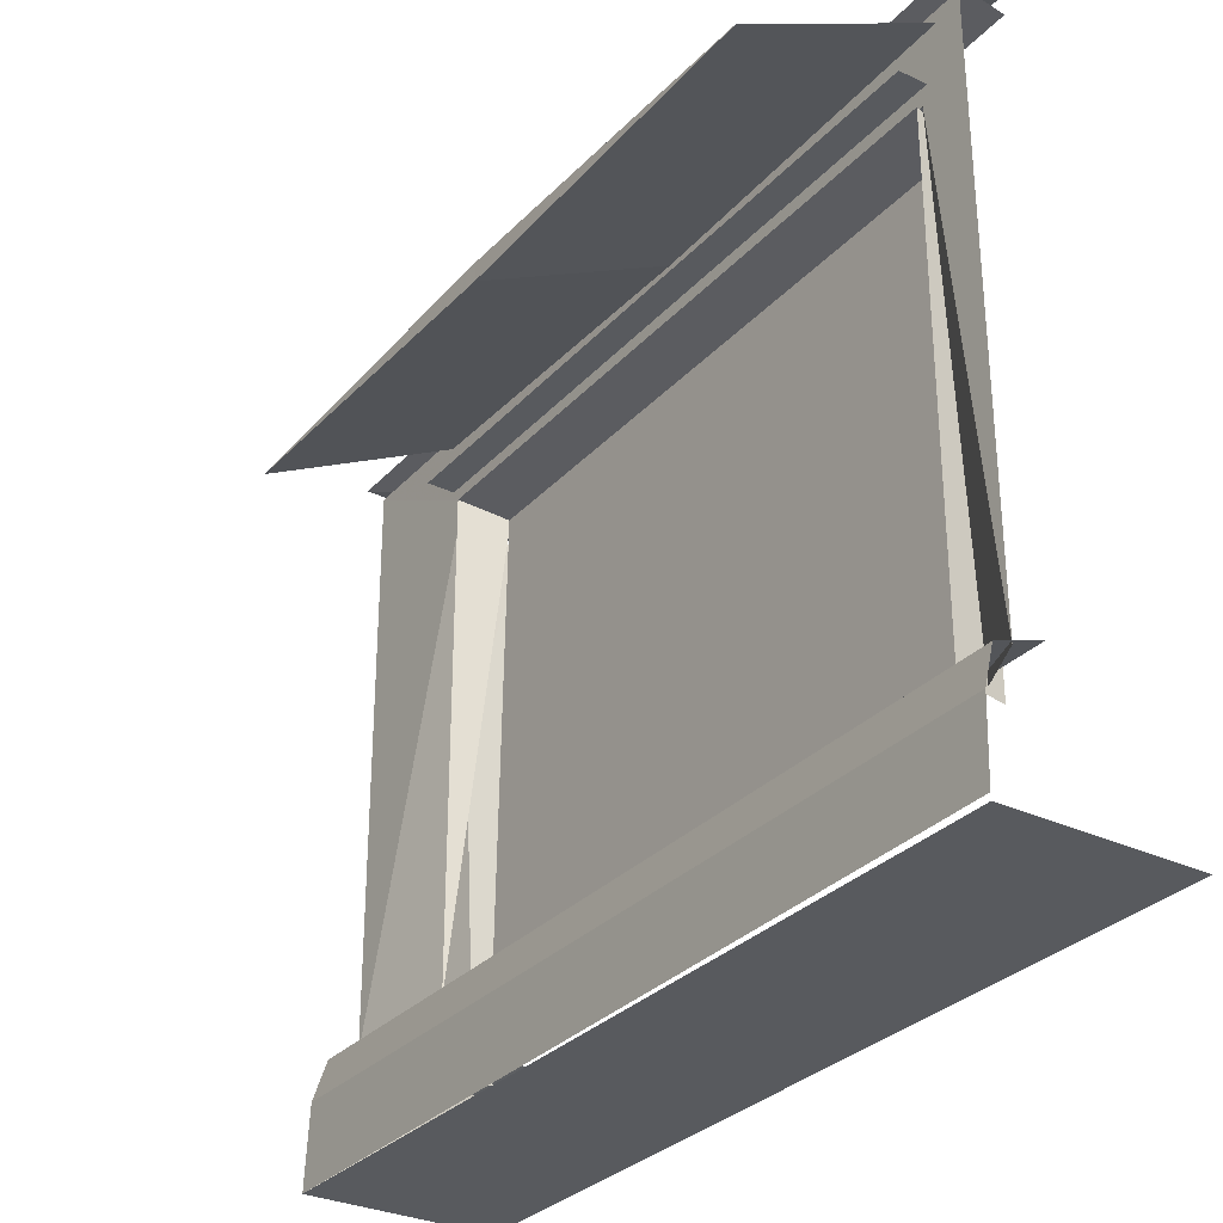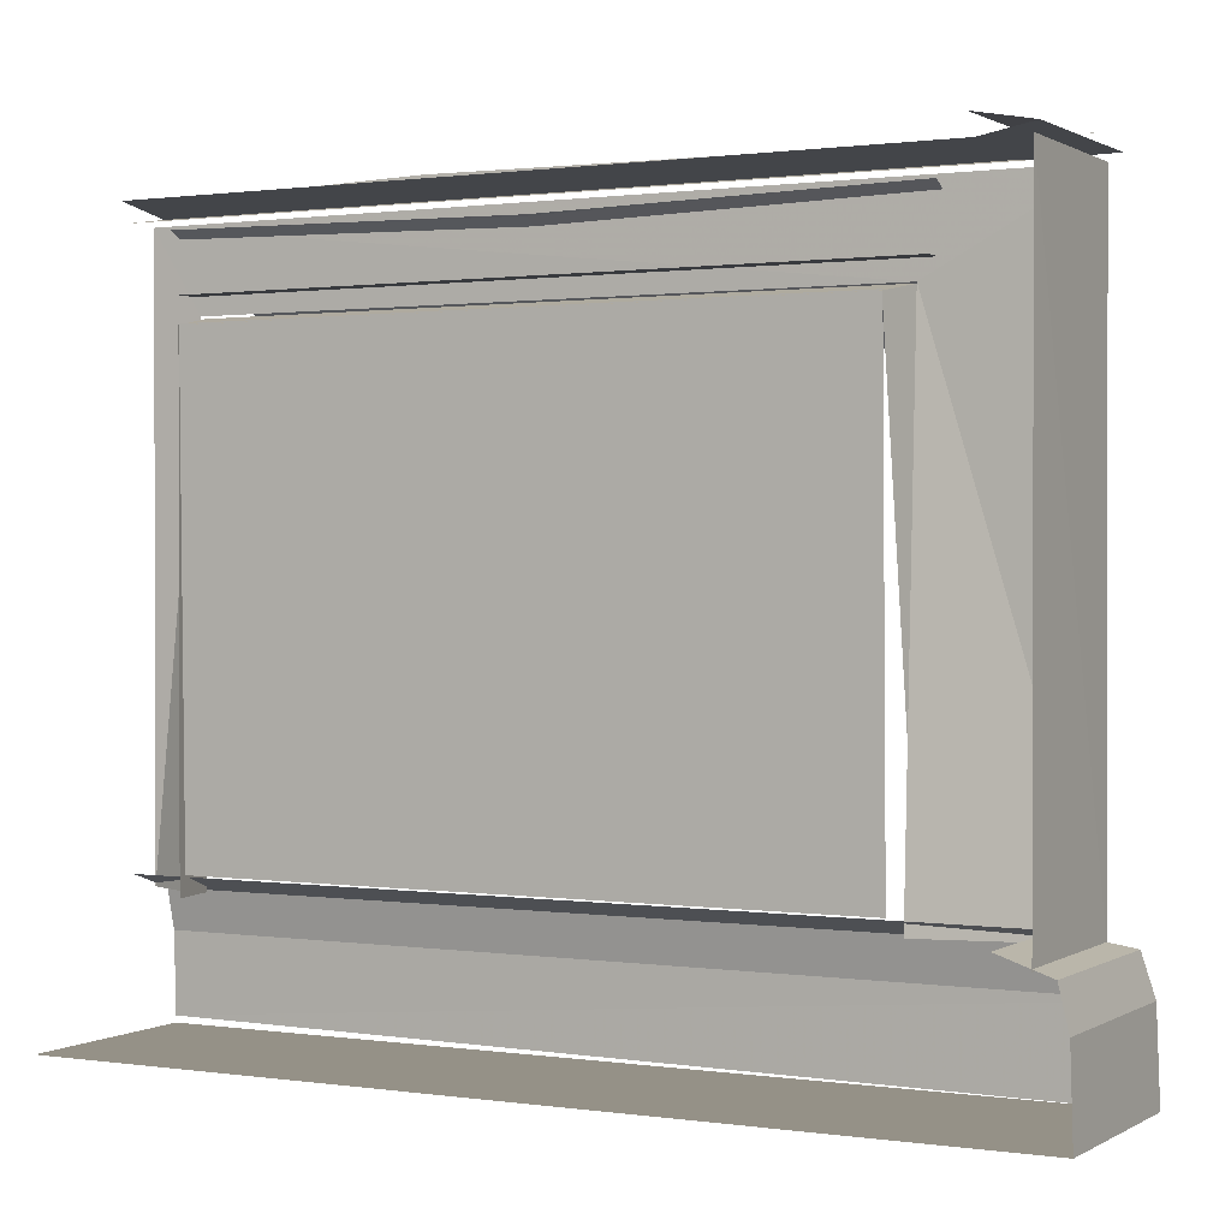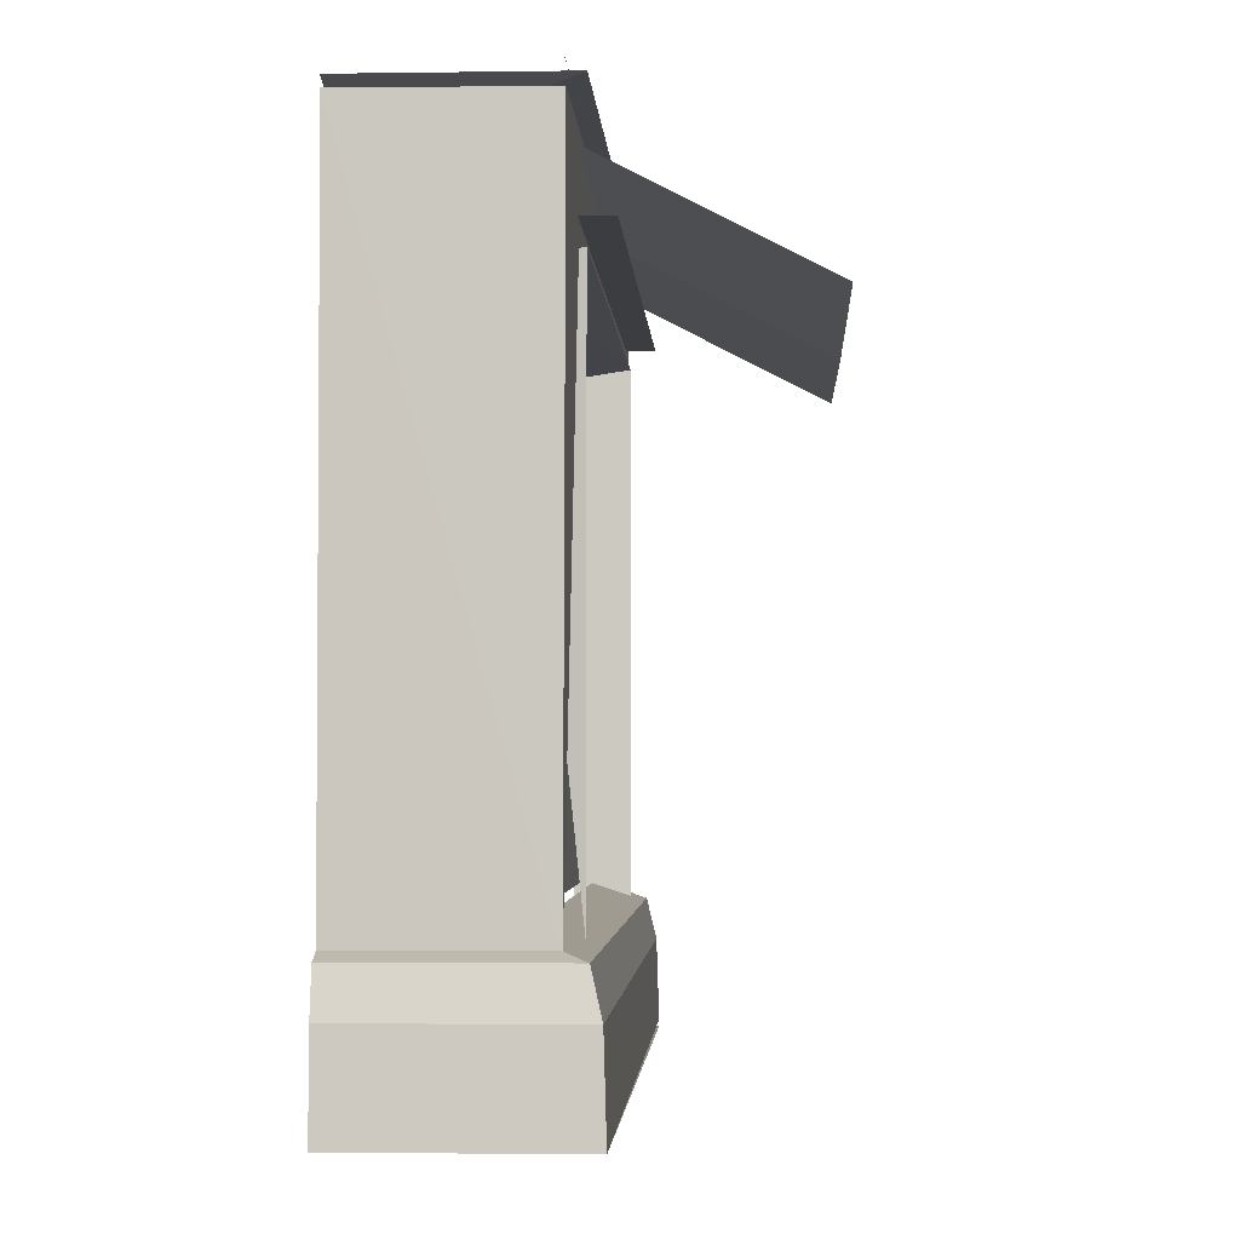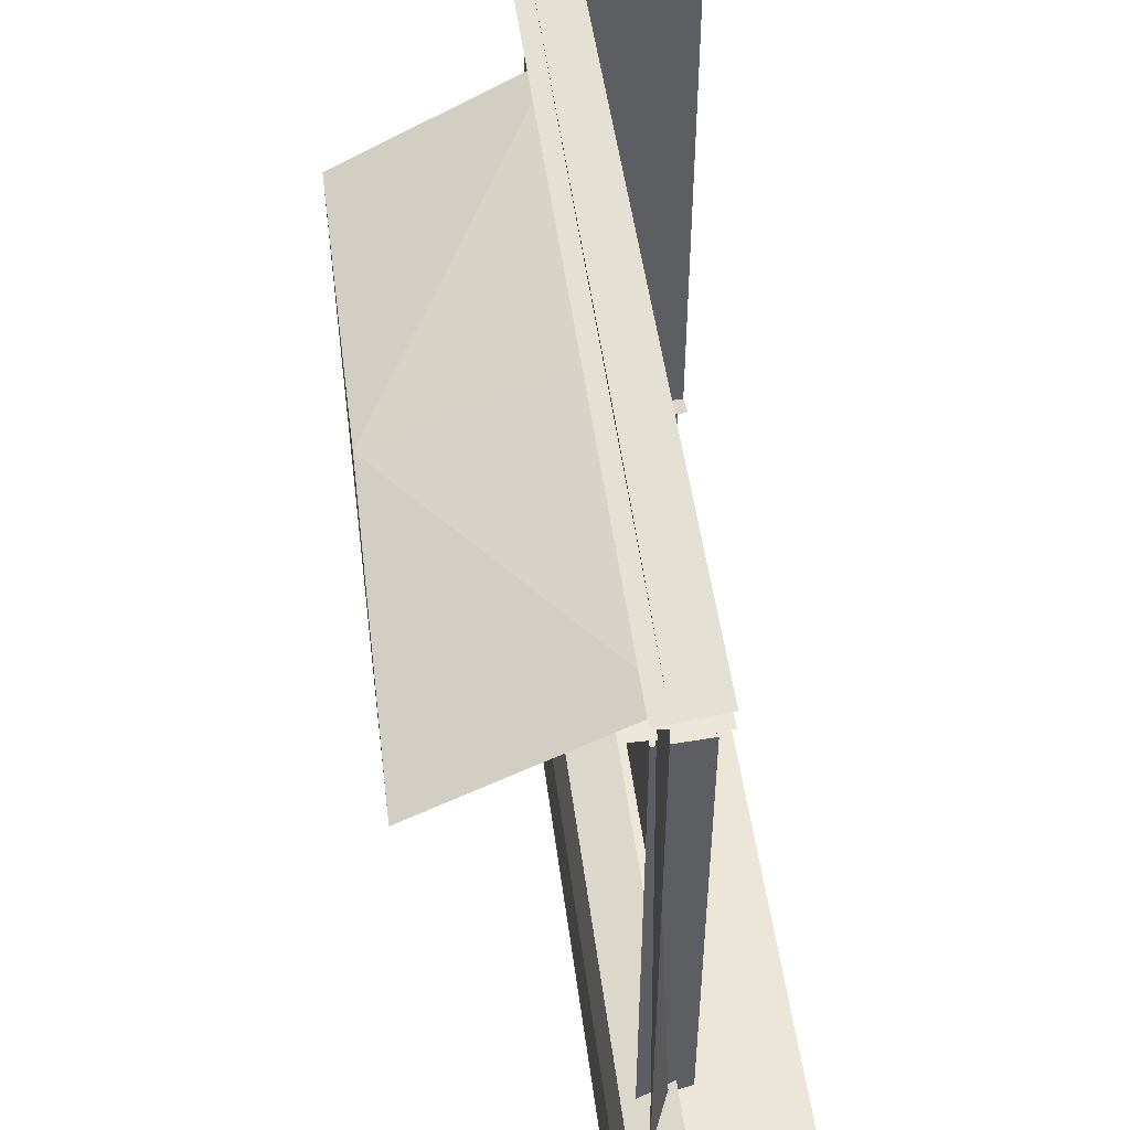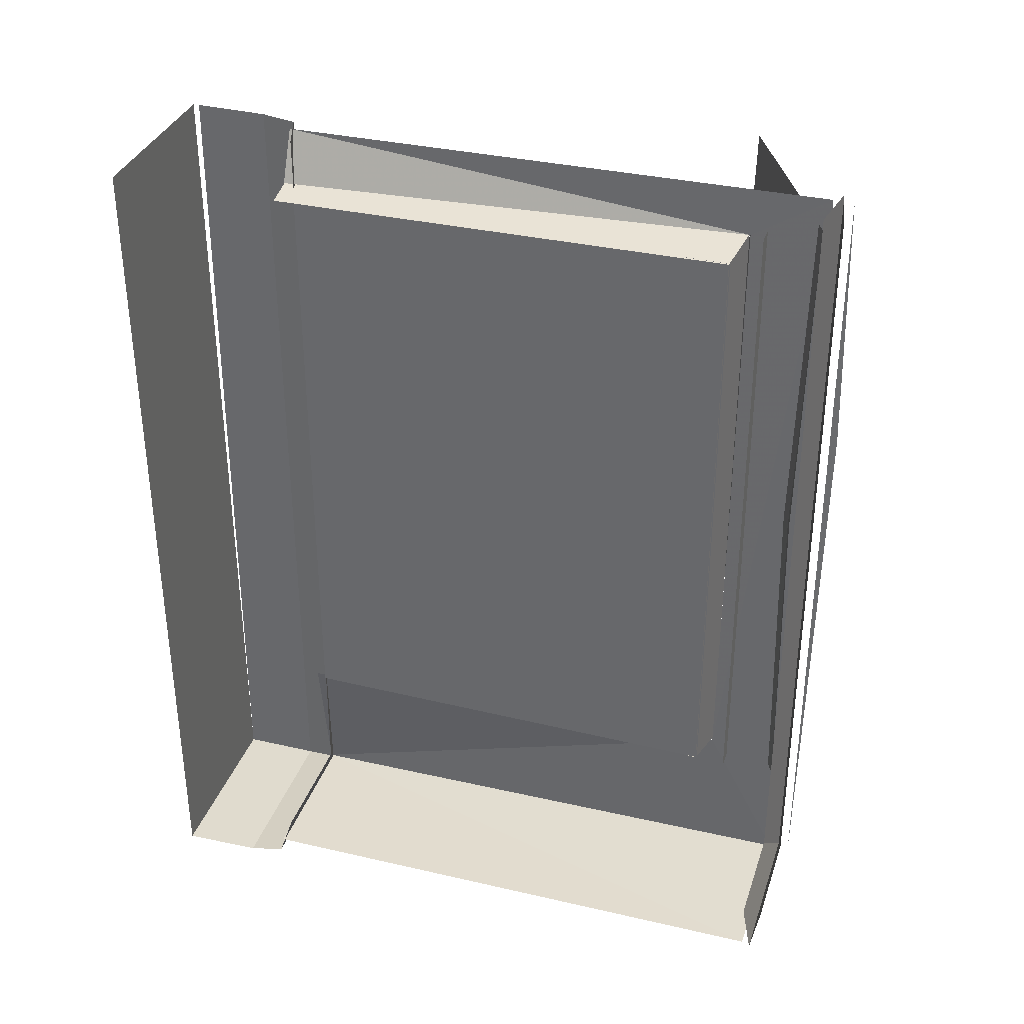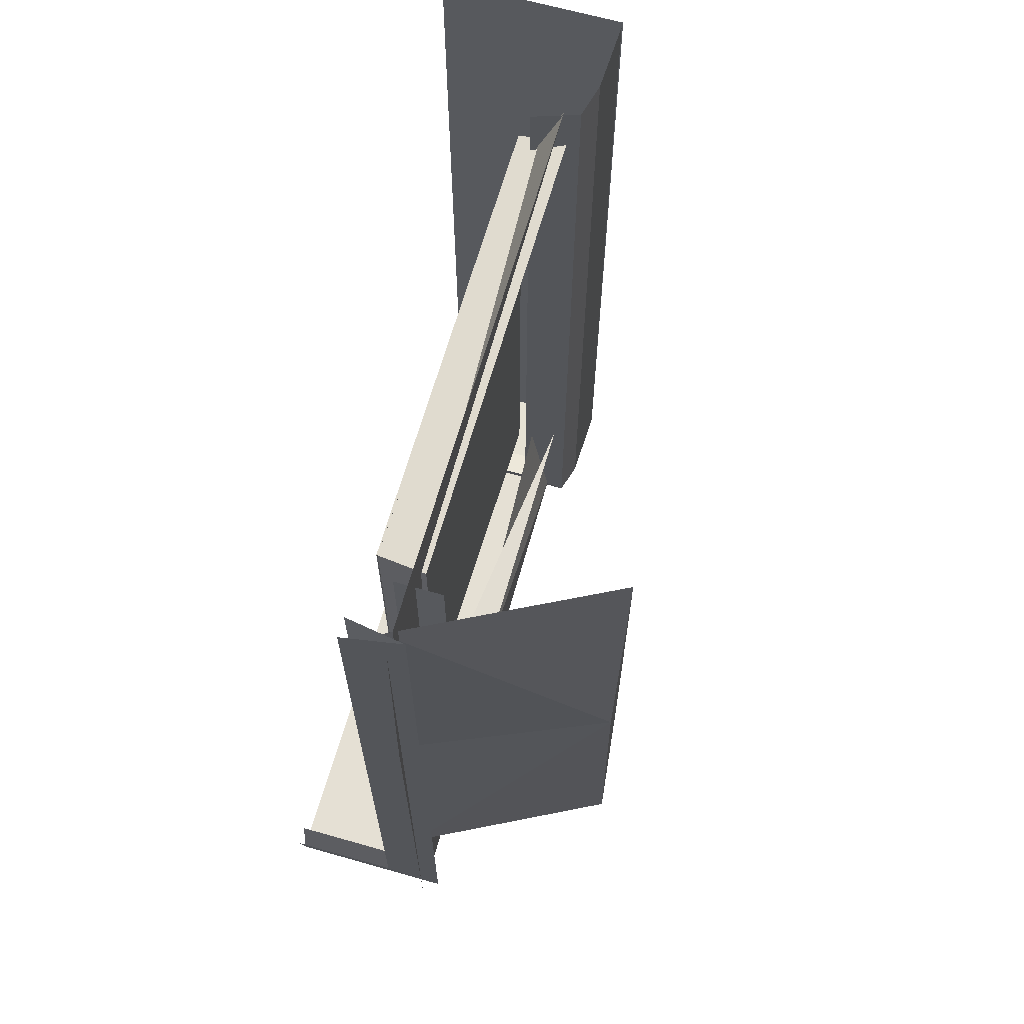
<metadata>
{"format":"obj","ext":"obj","renderer":"f3d","projection":"perspective","resolution":1024,"background":"white","views":[{"elev":-30.6,"azim":-34.2,"up":"+Y"},{"elev":0.9,"azim":118.2,"up":"+Y"},{"elev":-2.7,"azim":-177.1,"up":"+Y"},{"elev":48.9,"azim":-7.2,"up":"+Y"},{"elev":34.4,"azim":107.3,"up":"+Z"},{"elev":65.8,"azim":-164.1,"up":"+Z"}]}
</metadata>
<code>
g
v 1981 1282 -1.705e+04
v 1980 1404 -1.727e+04
v 1982 535.4 -1.727e+04
v 2015 532.9 -1.704e+04
v 1980 1284 -1.604e+04
v 2015 532.9 -1.604e+04
v 1982 1437 -1.727e+04
v 2038 557.9 -1.703e+04
v 2038 557.9 -1.605e+04
v 2050 1269 -1.605e+04
v 2050 1269 -1.703e+04
v 1953 529.3 -1.73e+04
v 1939 471 -1.732e+04
v 2027 554 -1.723e+04
v 1938 1310 -1.603e+04
v 1938 1310 -1.707e+04
v 2012 1310 -1.707e+04
v 2012 1310 -1.603e+04
v 1958 1417 -1.728e+04
v 2049 1402 -1.72e+04
v 2049 1432 -1.72e+04
v 1973 1281 -1.604e+04
v 1973 528.8 -1.604e+04
v 1973 1281 -1.705e+04
v 1973 528.8 -1.705e+04
v 2051 1267 -1.605e+04
v 2051 529.1 -1.605e+04
v 2051 1267 -1.703e+04
v 2003 1096 -1.602e+04
v 1693 1264 -1.602e+04
v 2003 1096 -1.706e+04
v 1693 1264 -1.706e+04
v 1687 1235 -1.708e+04
v 1689 1255 -1.654e+04
v 2000 1386 -1.654e+04
v 2000 1396 -1.708e+04
v 1687 1235 -16004
v 1688 1224 -1.654e+04
v 2001 1384 -1.654e+04
v 2000 1396 -1.6e+04
v 2227 1404 -1.728e+04
v 2227 535.4 -1.728e+04
v 1936 346.2 -1.732e+04
v 1936 355.8 -1.596e+04
v 2227 529.3 -1.73e+04
v 2227 471 -1.732e+04
v 2227 346.2 -1.732e+04
v 2227 554 -1.723e+04
v 2227 1417 -1.728e+04
v 2227 1402 -1.72e+04
v 2227 1432 -1.72e+04
v 2227 346.2 -1.732e+04
v 1936 346.2 -1.732e+04
v 1936 346.2 -1.596e+04
v 1936 351 -1.596e+04
v 1980 1404 -1.596e+04
v 1980 533.3 -1.596e+04
v 1978 1436 -1.596e+04
v 1979 1447 -1.638e+04
v 1953 529.3 -1.596e+04
v 1939 471 -1.596e+04
v 2027 554 -1.596e+04
v 1958 1417 -1.596e+04
v 2049 1402 -1.596e+04
v 2049 1432 -1.596e+04
v 2227 346.2 -1.596e+04
v 1979 1447 -1.63e+04
g u2NEBuild2
f 1 3 4
f 8 10 11
f 15 17 18
f 16 18 17
f 26 23 22
f 28 22 24
f 36 34 35
f 37 34 38
f 36 38 33
f 34 40 35
f 34 33 38
f 39 37 38
f 37 40 34
f 36 39 38
f 28 26 22
f 15 16 17
f 3 41 42
f 45 13 12
f 13 47 43
f 14 45 12
f 49 20 19
f 21 49 19
f 49 50 20
f 45 46 13
f 57 5 6
f 20 63 19
f 63 21 19
f 13 44 61
f 12 61 60
f 62 12 60
f 14 12 62
f 13 61 12
f 43 44 13
f 63 65 21
f 20 64 63
f 7 58 59
f 5 56 1
f 57 56 5
f 1 56 2
f 51 49 21
f 14 48 45
f 46 47 13
f 3 2 41
f 40 37 39
f 33 34 36
f 25 28 24
f 26 27 23
f 16 15 18
f 8 9 10
f 1 2 3
g
f 52 54 53
f 66 54 52

</code>
